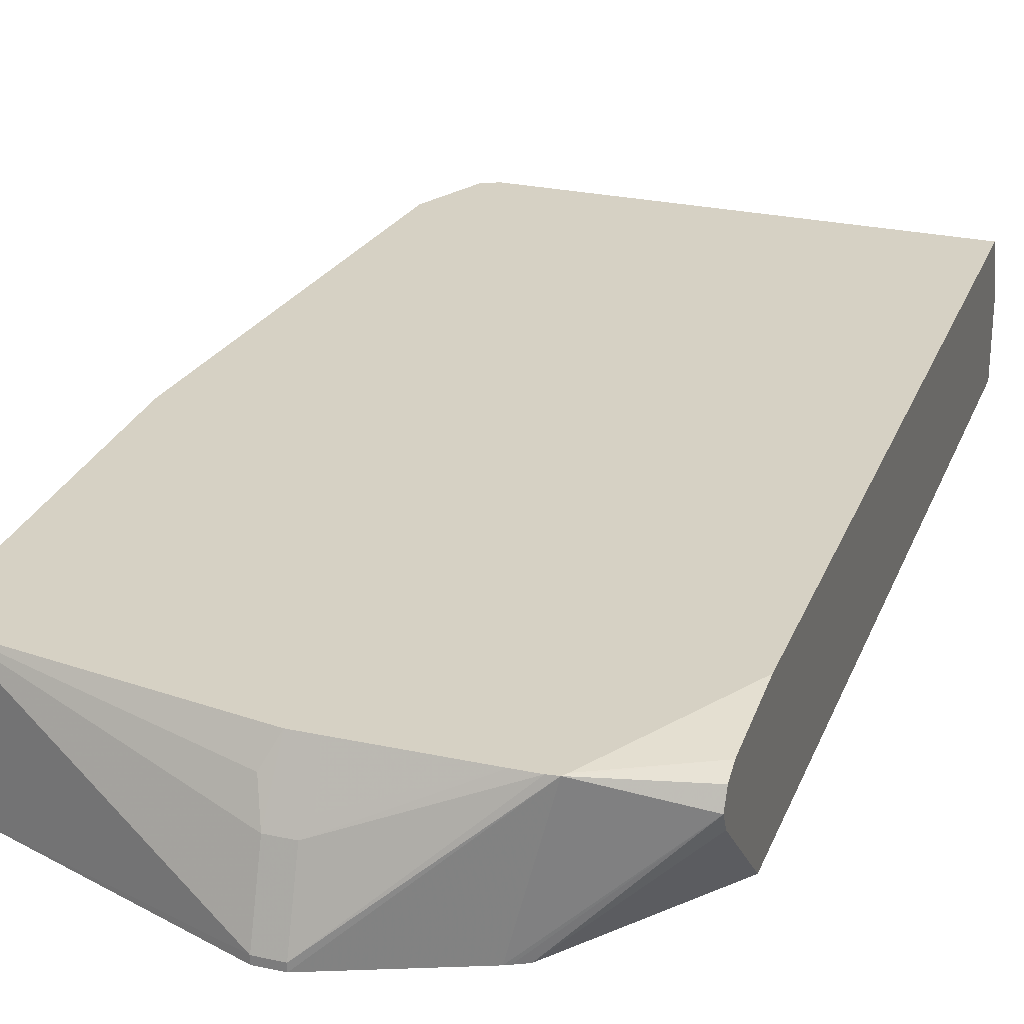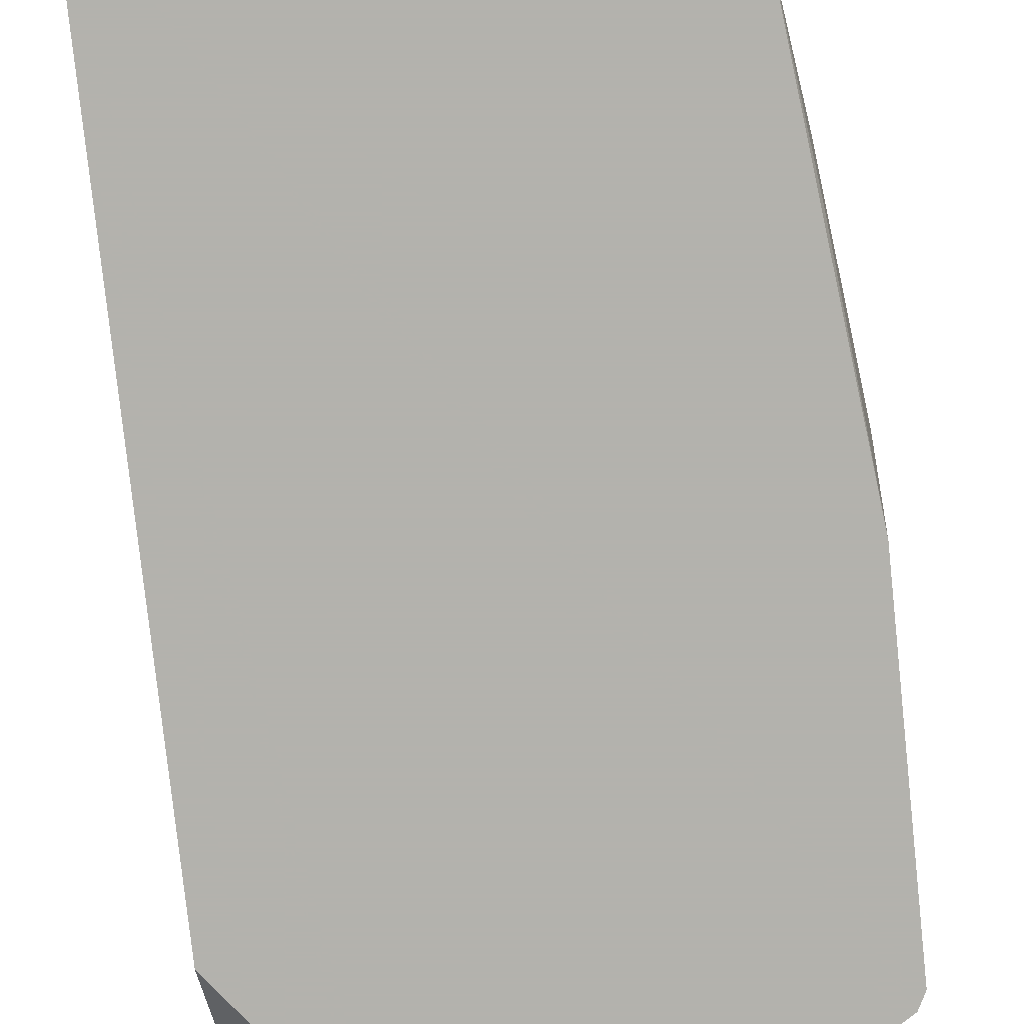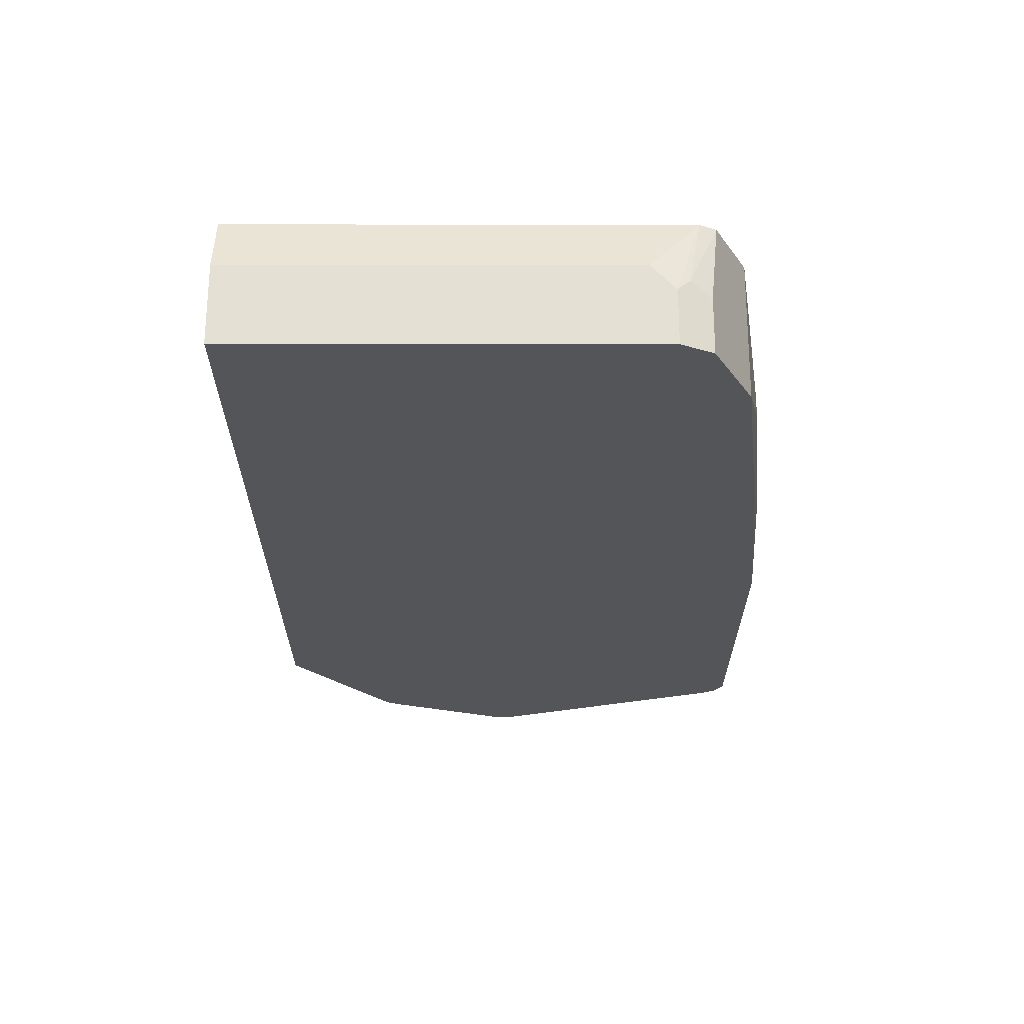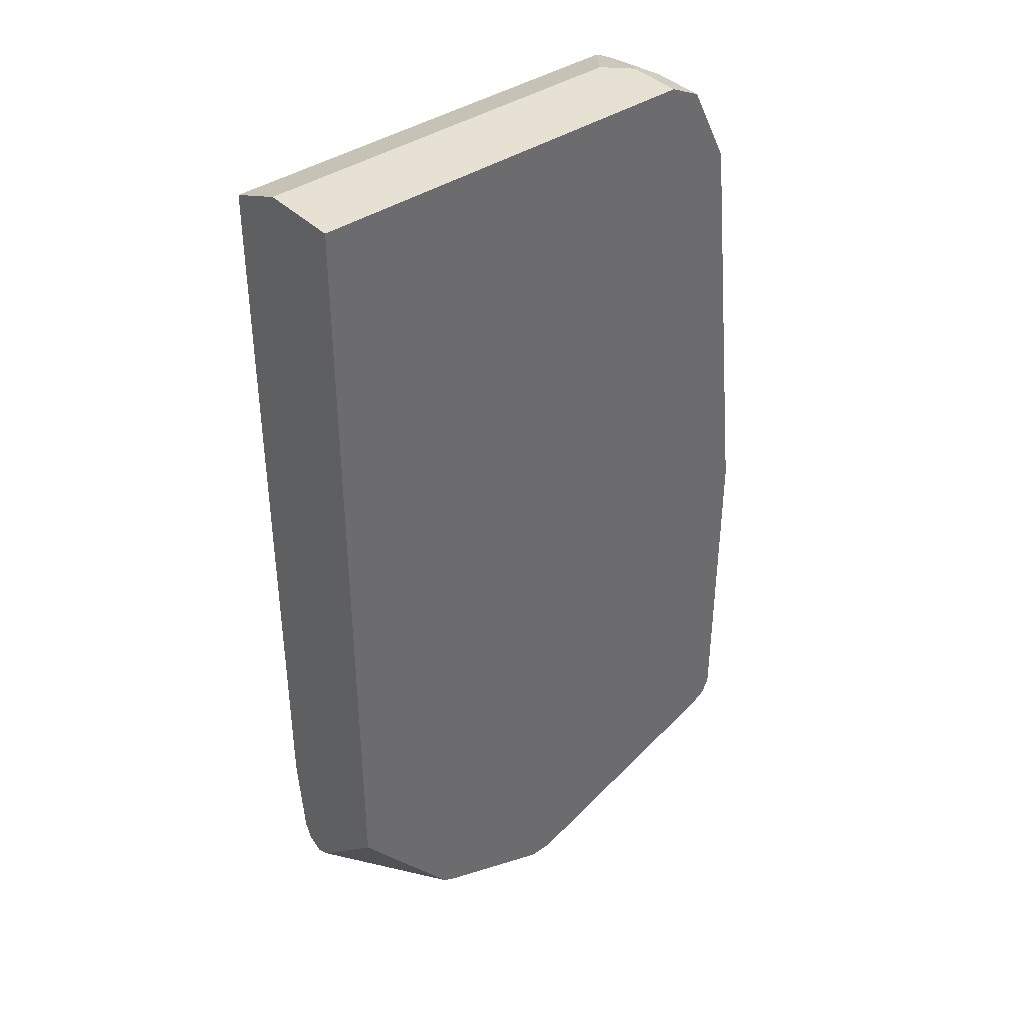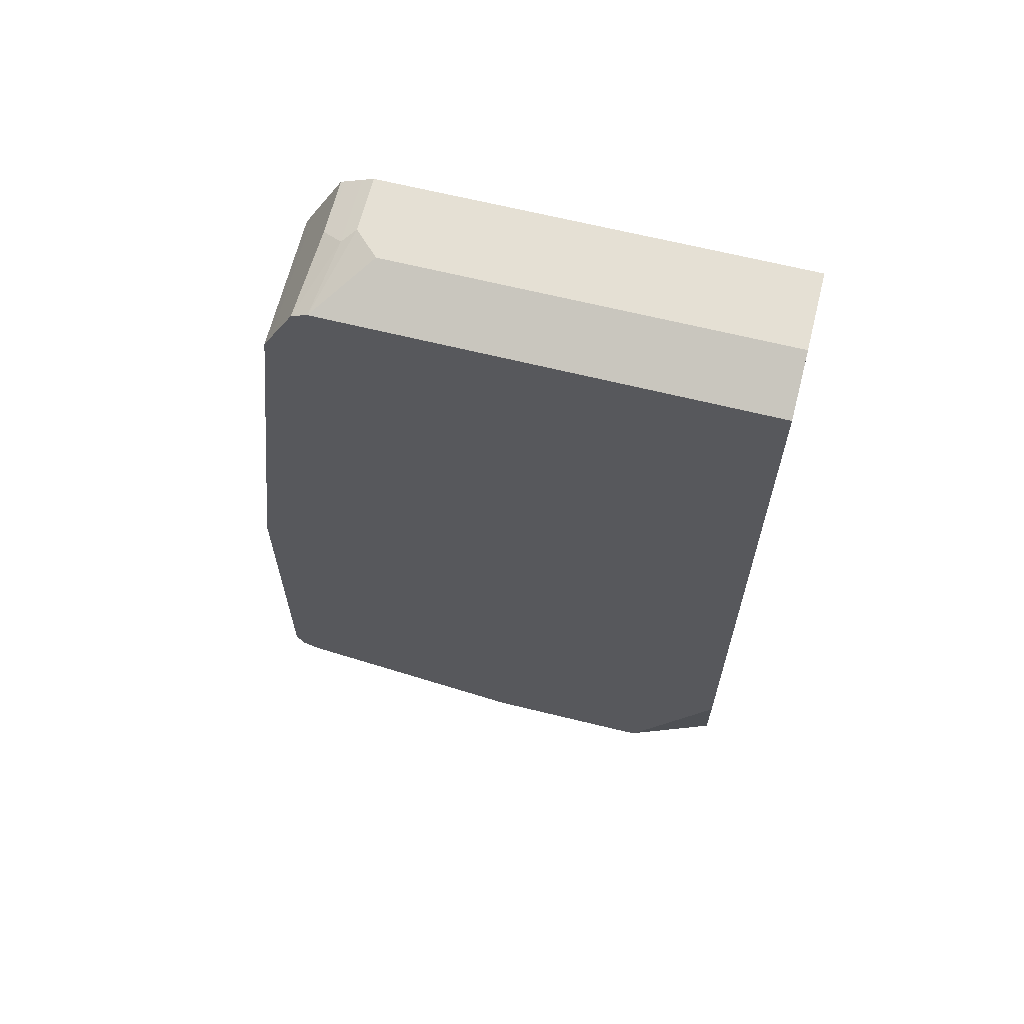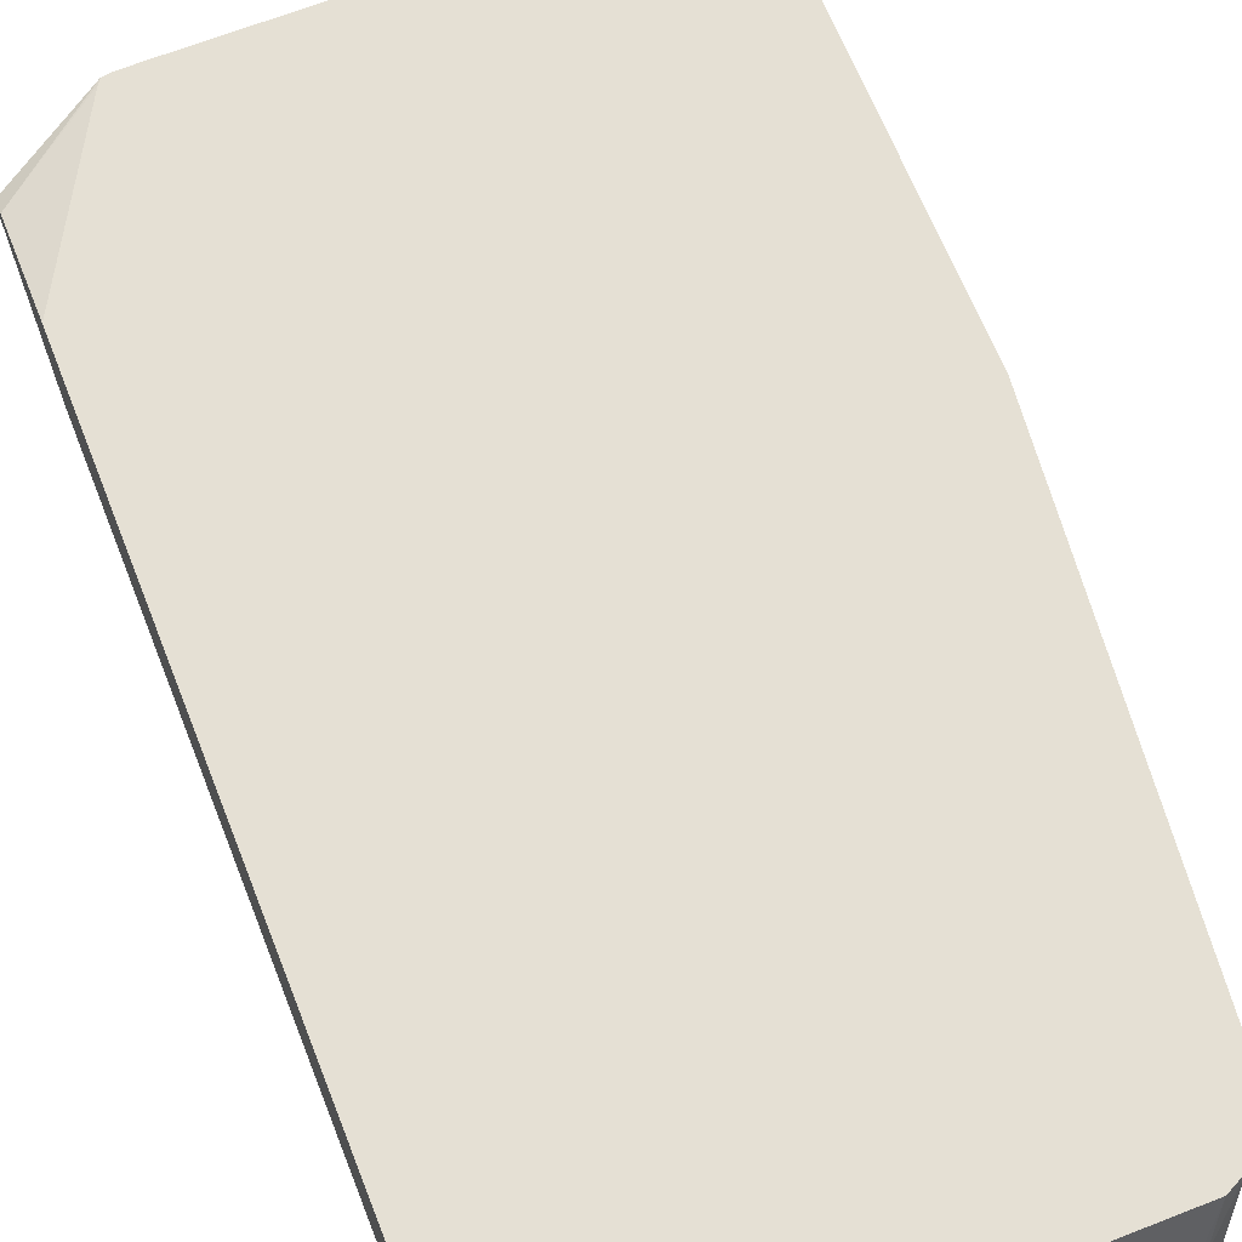
<metadata>
{"format":"obj","ext":"obj","renderer":"f3d","projection":"perspective","resolution":1024,"background":"white","views":[{"elev":27.0,"azim":18.6,"up":"+Z"},{"elev":-79.4,"azim":-173.9,"up":"+Z"},{"elev":65.2,"azim":-179.9,"up":"+Y"},{"elev":39.6,"azim":140.3,"up":"+Y"},{"elev":65.2,"azim":14.0,"up":"+Y"},{"elev":65.5,"azim":158.5,"up":"+Z"}]}
</metadata>
<code>
v 0.01937 0.4679 -0.2676
v -0.2995 0.4679 -0.2676
v 0.01937 0.4679 -0.2059
v 0.01937 -0.1497 -0.2676
v -0.3083 0.4635 -0.2676
v -0.2995 0.4679 -0.2246
v -0.2808 0.4679 -0.2059
v 0.01937 0.4492 -0.161
v 0.01937 -0.2184 -0.1997
v -0.06243 -0.2558 -0.2676
v -0.3088 0.4632 -0.2153
v -0.3207 0.4573 -0.2676
v -0.3182 0.4492 -0.161
v 0.01937 -0.1366 -0.161
v 0.01937 -0.2246 -0.1872
v -0.07119 -0.2602 -0.2676
v -0.3245 0.4554 -0.2246
v -0.3307 0.443 -0.161
v -0.3232 0.4467 -0.161
v -0.3245 0.4554 -0.2676
v -0.04616 -0.2532 -0.161
v 0.01937 -0.2059 -0.1685
v 0.01937 -0.2184 -0.1747
v -0.04874 -0.2568 -0.161
v -0.07491 -0.262 -0.2676
v -0.3288 0.4467 -0.2676
v -0.3457 0.4131 -0.161
v -0.3369 0.4305 -0.161
v -0.05617 -0.2578 -0.161
v -0.1685 -0.2994 -0.2621
v -0.1685 -0.2994 -0.2676
v -0.3494 0.4055 -0.2676
v -0.3494 0.4055 -0.161
v -0.07345 -0.258 -0.161
v -0.1685 -0.2807 -0.2059
v -0.1872 -0.2994 -0.2621
v -0.1872 -0.2994 -0.2676
v -0.3556 0.3931 -0.2676
v -0.3556 0.3931 -0.161
v -0.1648 -0.2583 -0.161
v -0.1622 -0.2745 -0.1934
v -0.1872 -0.2807 -0.2059
v -0.3744 -0.2246 -0.161
v -0.3755 -0.2257 -0.2676
v -0.3744 0.2808 -0.2246
v -0.3931 0.05621 -0.2676
v -0.3744 0.2433 -0.2621
v -0.3744 0.2808 -0.2059
v -0.3931 0.05621 -0.161
v -0.1835 -0.2583 -0.161
v -0.1934 -0.2682 -0.181
v -0.3868 -0.2184 -0.161
v -0.3868 -0.2184 -0.2676
v -0.3931 0.1123 -0.2246
v -0.3931 -0.2059 -0.2676
v -0.3931 -0.2059 -0.161
v -0.3875 -0.217 -0.2676
f 27 32 33
f 24 31 25
f 26 32 27
f 29 34 35
f 32 38 39
f 30 35 42
f 30 42 36
f 30 36 37
f 30 37 31
f 29 35 30
f 24 30 31
f 17 26 27
f 22 24 23
f 21 24 22
f 17 28 18
f 17 27 28
f 17 20 26
f 15 25 16
f 15 24 25
f 15 23 24
f 14 21 22
f 12 20 17
f 11 19 13
f 32 39 33
f 24 29 30
f 34 40 41
f 42 51 43
f 35 41 40
f 11 18 19
f 55 57 56
f 52 57 53
f 52 56 57
f 48 54 49
f 46 49 54
f 46 56 49
f 46 55 56
f 46 54 47
f 45 54 48
f 45 47 54
f 44 52 53
f 43 51 50
f 43 52 44
f 42 50 51
f 39 48 49
f 38 47 45
f 38 46 47
f 38 48 39
f 38 45 48
f 36 44 37
f 36 43 44
f 36 42 43
f 35 50 42
f 35 40 50
f 34 41 35
f 11 17 18
f 8 33 39
f 10 15 16
f 1 20 12
f 1 26 20
f 1 32 26
f 1 38 32
f 1 46 38
f 1 55 46
f 1 57 55
f 1 53 57
f 1 44 53
f 1 37 44
f 1 31 37
f 1 12 5
f 1 16 25
f 1 4 10
f 1 9 4
f 1 15 9
f 1 23 15
f 1 22 23
f 1 14 22
f 1 8 14
f 1 3 8
f 1 7 3
f 1 6 7
f 1 2 6
f 1 10 16
f 1 5 2
f 1 25 31
f 3 7 13
f 2 5 6
f 9 15 10
f 8 21 14
f 8 24 21
f 8 29 24
f 8 34 29
f 8 40 34
f 8 50 40
f 8 52 43
f 8 56 52
f 8 49 56
f 8 39 49
f 8 43 50
f 4 9 10
f 3 13 8
f 11 12 17
f 5 11 6
f 5 12 11
f 6 13 7
f 6 11 13
f 8 19 18
f 8 18 28
f 8 28 27
f 8 27 33
f 8 13 19

</code>
